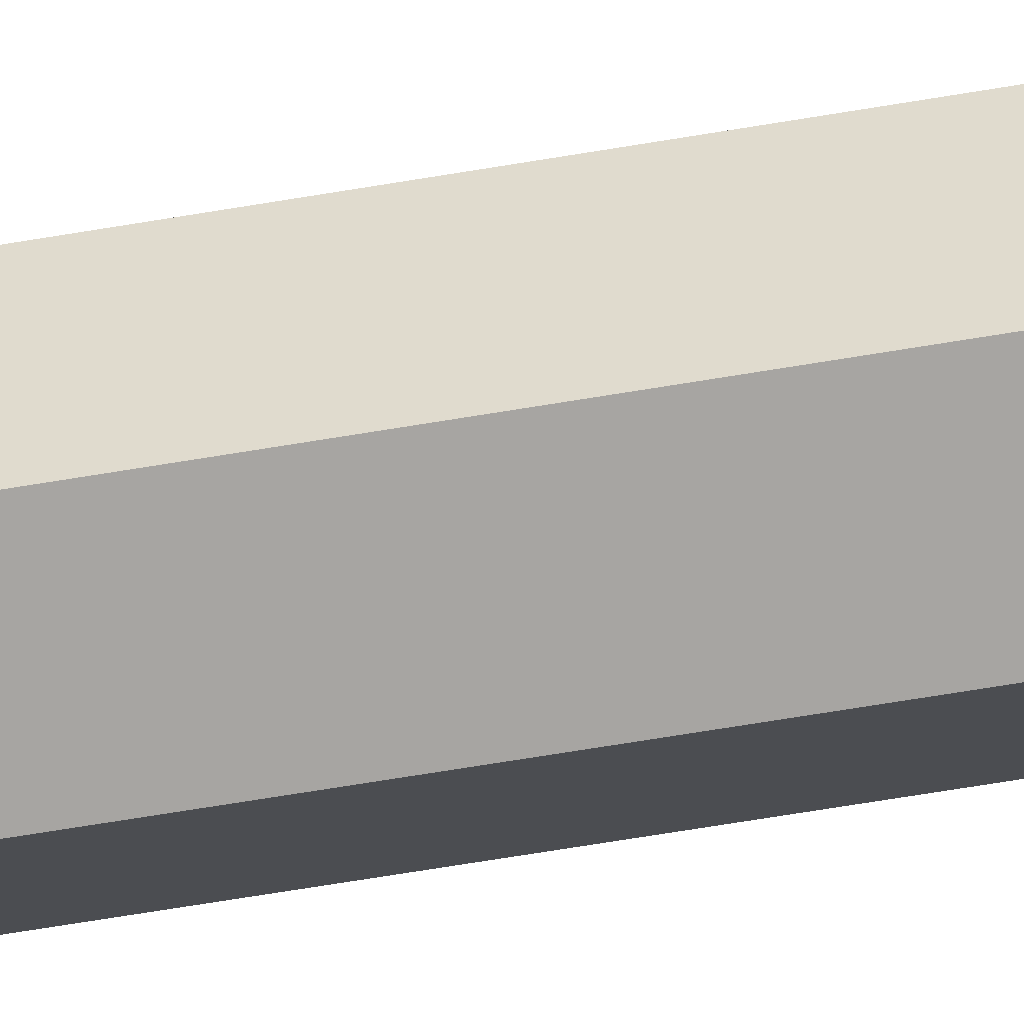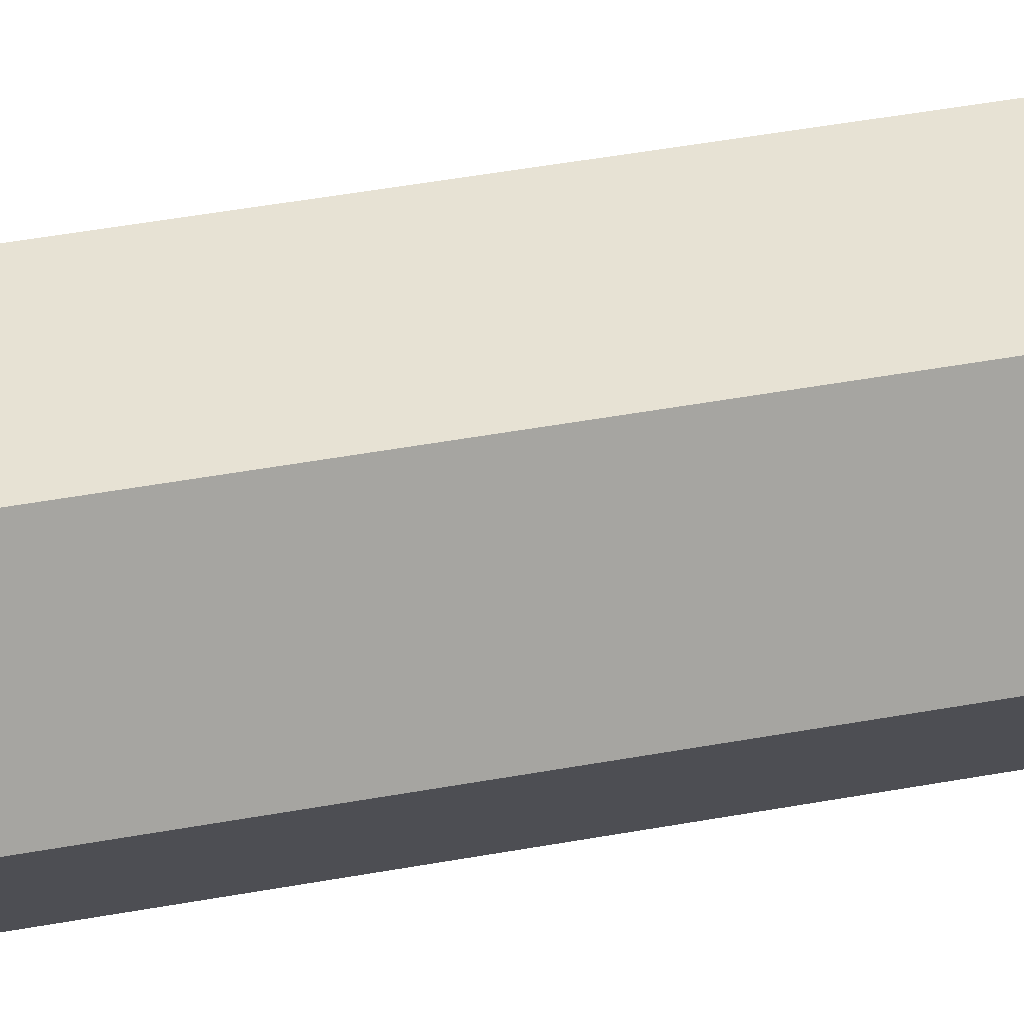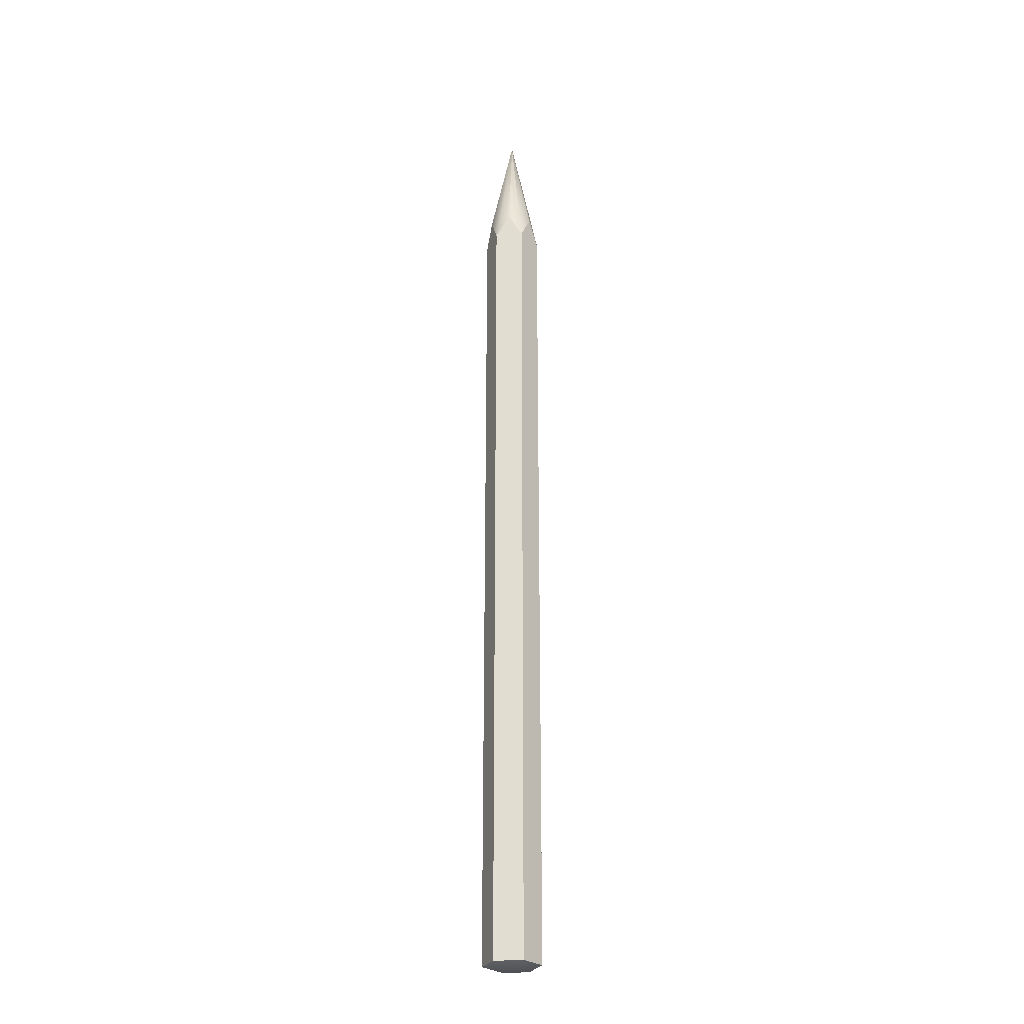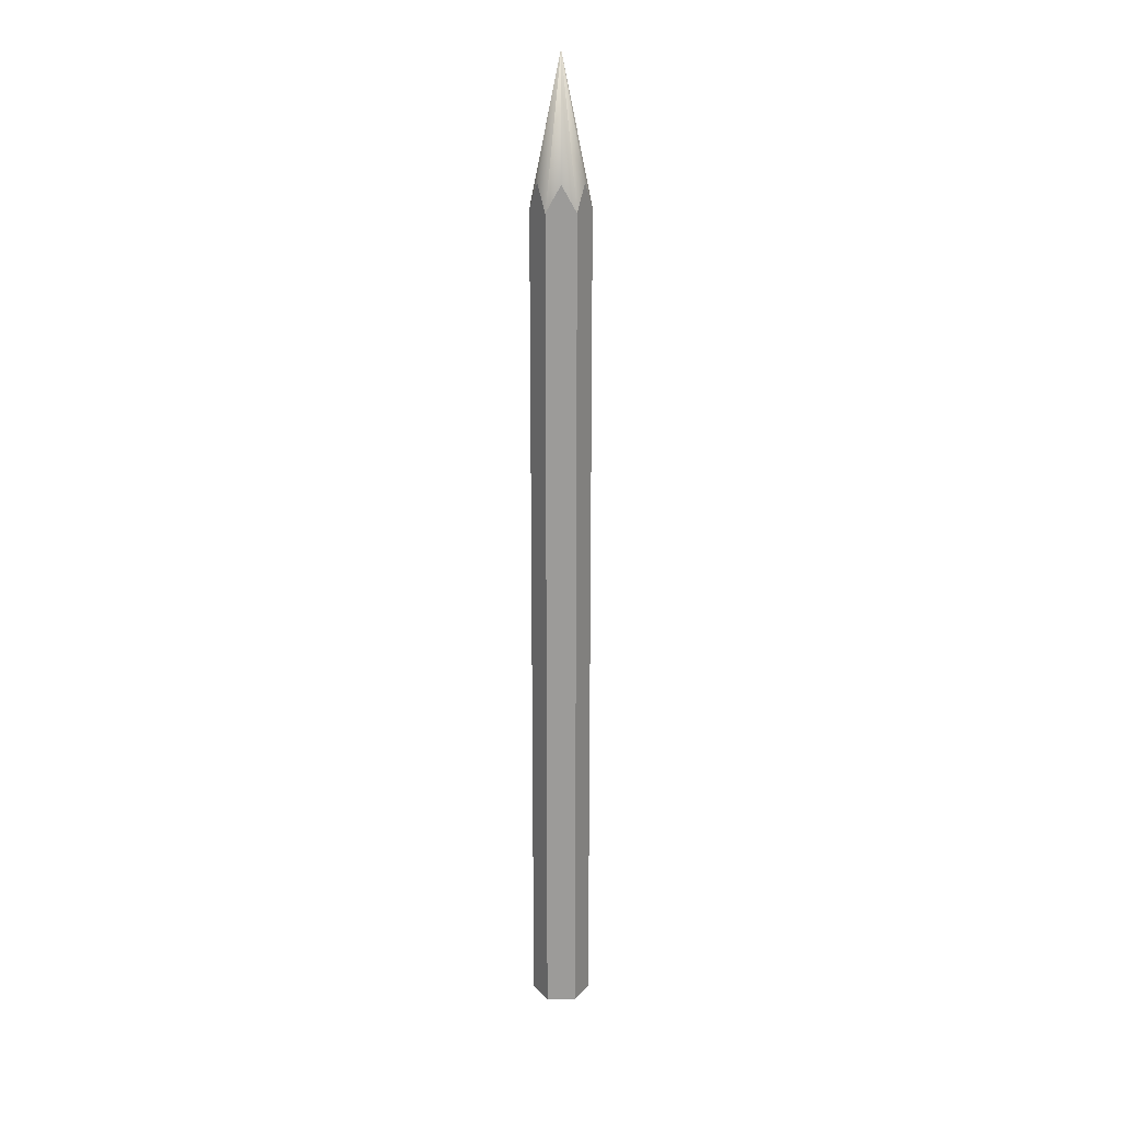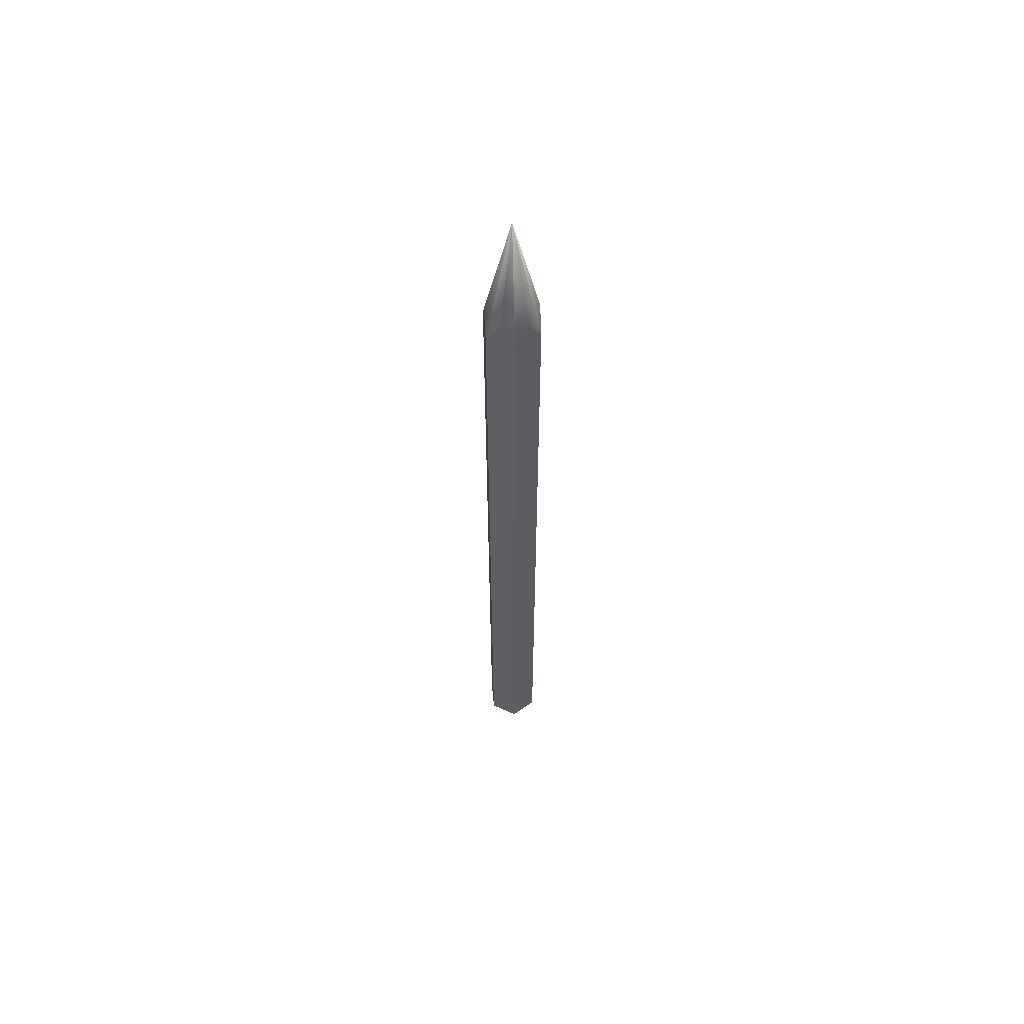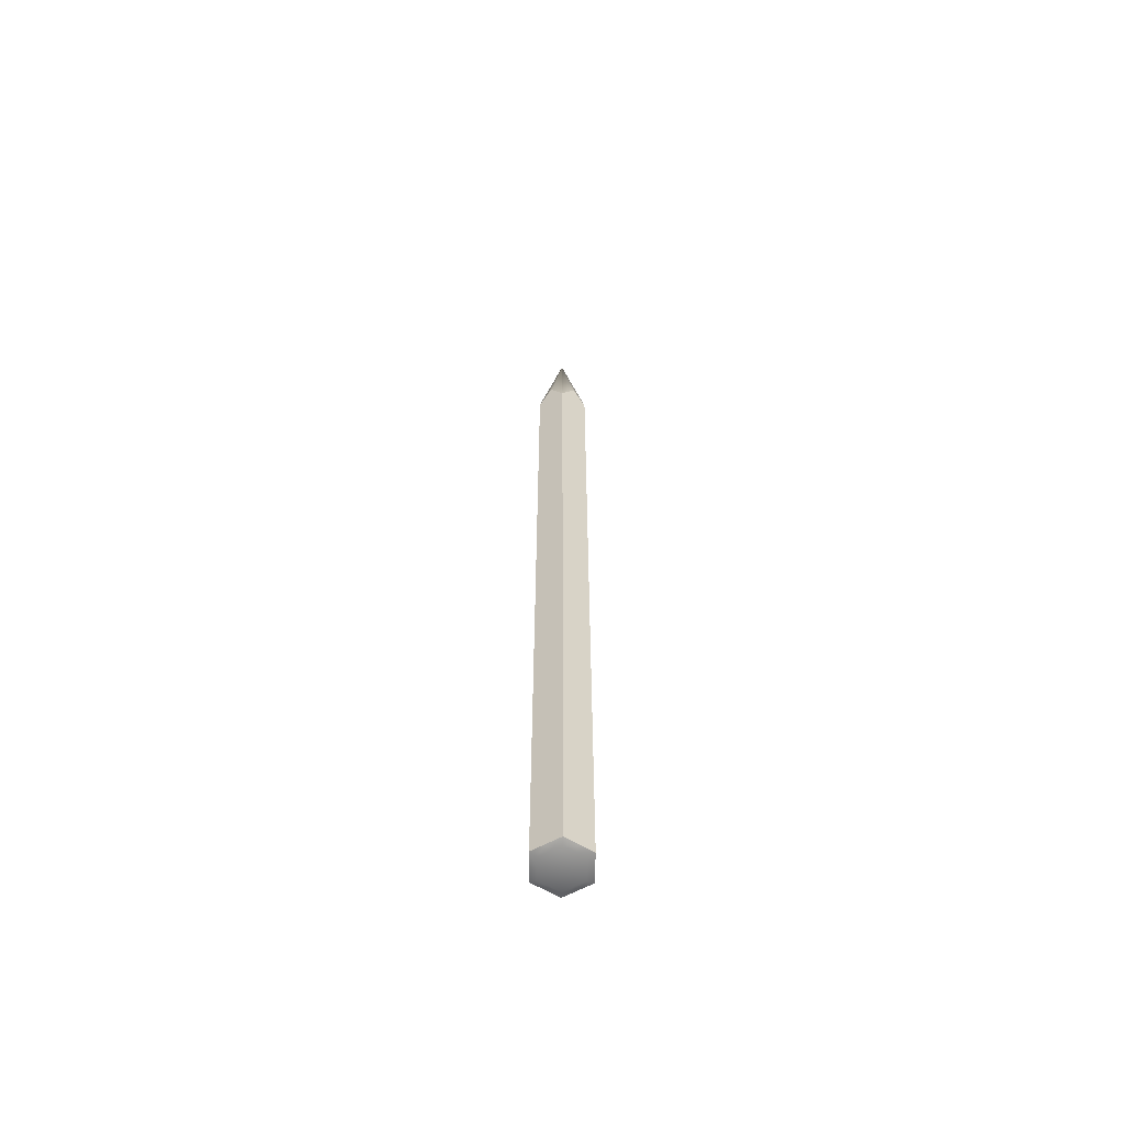
<metadata>
{"format":"obj","ext":"obj","renderer":"f3d","projection":"perspective","resolution":1024,"background":"white","views":[{"elev":-45.7,"azim":102.2,"up":"+Z"},{"elev":14.9,"azim":59.6,"up":"+Z"},{"elev":-26.9,"azim":97.8,"up":"+Y"},{"elev":20.3,"azim":-150.4,"up":"+Y"},{"elev":60.4,"azim":114.8,"up":"+Y"},{"elev":-61.4,"azim":-1.1,"up":"+Y"}]}
</metadata>
<code>
o Crayon_papier.001
v 0 -0.09273 -0.004495
v 0 0.07687 -0.005932
v 0.003893 -0.09273 -0.002248
v 0.005138 0.07687 -0.002966
v 0.003893 -0.09273 0.002248
v 0.005138 0.07687 0.002966
v 0 -0.09273 0.004495
v 0 0.07687 0.005932
v -0.003893 -0.09273 0.002248
v -0.005138 0.07687 0.002966
v -0.003893 -0.09273 -0.002248
v -0.005138 0.07687 -0.002966
v 0 -0.09233 -0.005932
v 0.005138 -0.09233 -0.002966
v 0.005138 -0.09233 0.002966
v 0 -0.09233 0.005932
v -0.005138 -0.09233 0.002966
v -0.005138 -0.09233 -0.002966
v 8.3e-05 0.1056 -4.8e-05
v 0 0.1056 -9.6e-05
v 8.3e-05 0.1056 4.8e-05
v 0 0.1056 9.6e-05
v -8.3e-05 0.1056 4.8e-05
v -8.3e-05 0.1056 -4.8e-05
v 0.002569 -0.09233 -0.004449
v 0.002569 0.08211 -0.004449
v 0.001947 -0.09273 -0.003372
v 4.1e-05 0.1056 -7.2e-05
v 0.005138 -0.09233 -0
v 0.005138 0.08211 -0
v 0.003893 -0.09273 -0
v 8.3e-05 0.1056 -0
v -0.002569 -0.09233 -0.004449
v -0.002569 0.08211 -0.004449
v -0.001947 -0.09273 -0.003372
v -4.1e-05 0.1056 -7.2e-05
v -0.005138 -0.09233 -0
v -0.005138 0.08211 -0
v -0.003893 -0.09273 -0
v -8.3e-05 0.1056 -0
v -0.002569 -0.09233 0.004449
v -0.002569 0.08211 0.004449
v -0.001947 -0.09273 0.003372
v -4.1e-05 0.1056 7.2e-05
v 0.002569 -0.09233 0.004449
v 0.002569 0.08211 0.004449
v 0.001947 -0.09273 0.003372
v 4.1e-05 0.1056 7.2e-05
f 25 26 4 14
f 29 30 6 15
f 45 46 8 16
f 41 42 10 17
f 26 2 20 28
f 37 38 12 18
f 33 34 2 13
f 1 27 3 31 5 47 7 43 9 39 11 35
f 27 1 13 25
f 31 3 14 29
f 47 5 15 45
f 43 7 16 41
f 39 9 17 37
f 35 11 18 33
f 19 28 20 36 24 40 23 44 22 48 21 32
f 46 6 21 48
f 34 12 24 36
f 42 8 22 44
f 30 4 19 32
f 38 10 23 40
f 3 27 25 14
f 4 26 28 19
f 13 2 26 25
f 6 30 32 21
f 5 31 29 15
f 14 4 30 29
f 2 34 36 20
f 1 35 33 13
f 18 12 34 33
f 12 38 40 24
f 11 39 37 18
f 17 10 38 37
f 10 42 44 23
f 9 43 41 17
f 16 8 42 41
f 8 46 48 22
f 7 47 45 16
f 15 6 46 45

</code>
